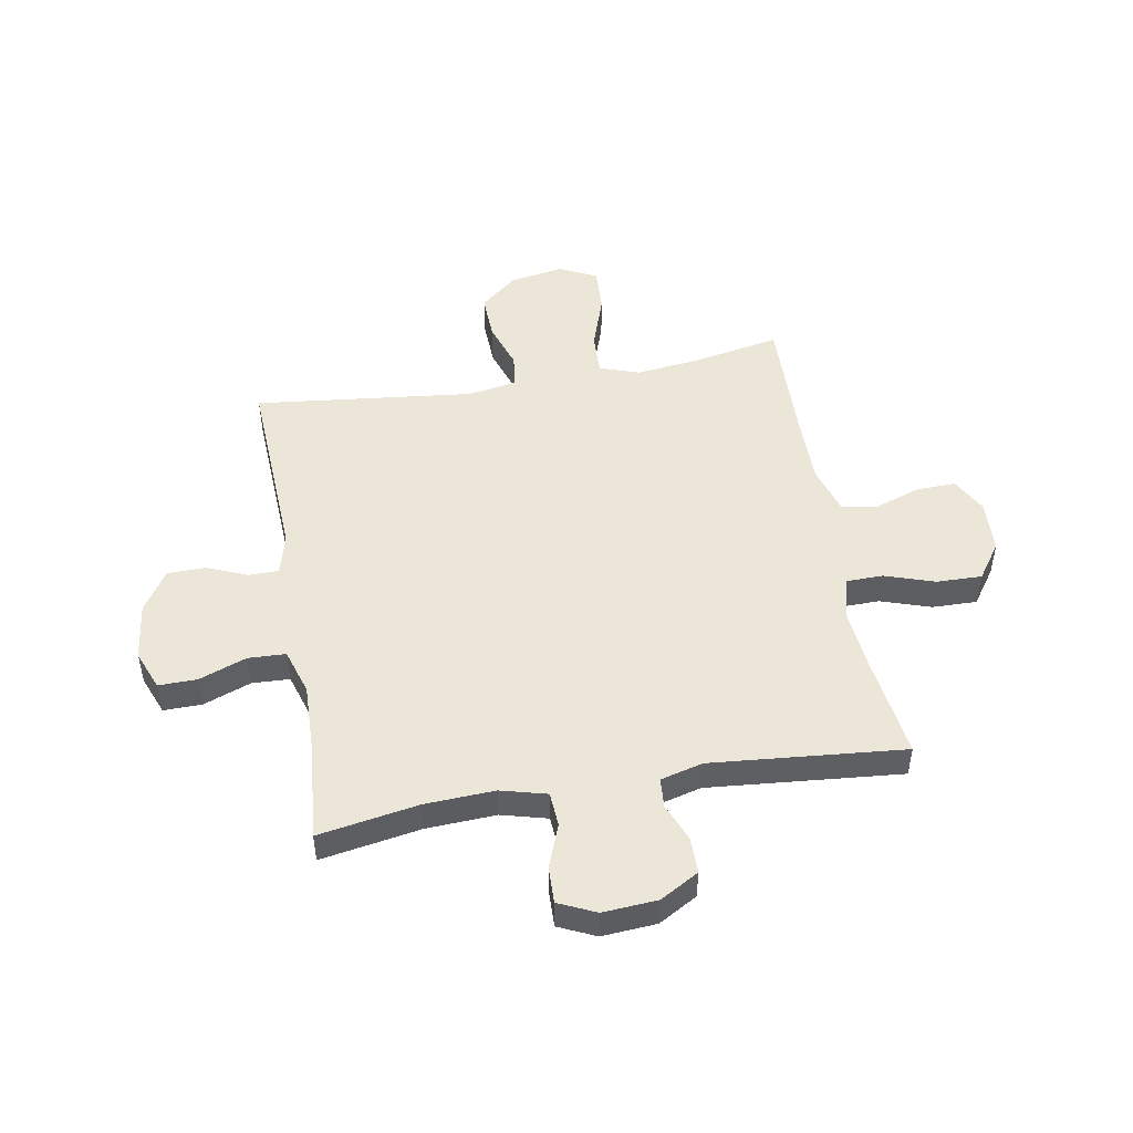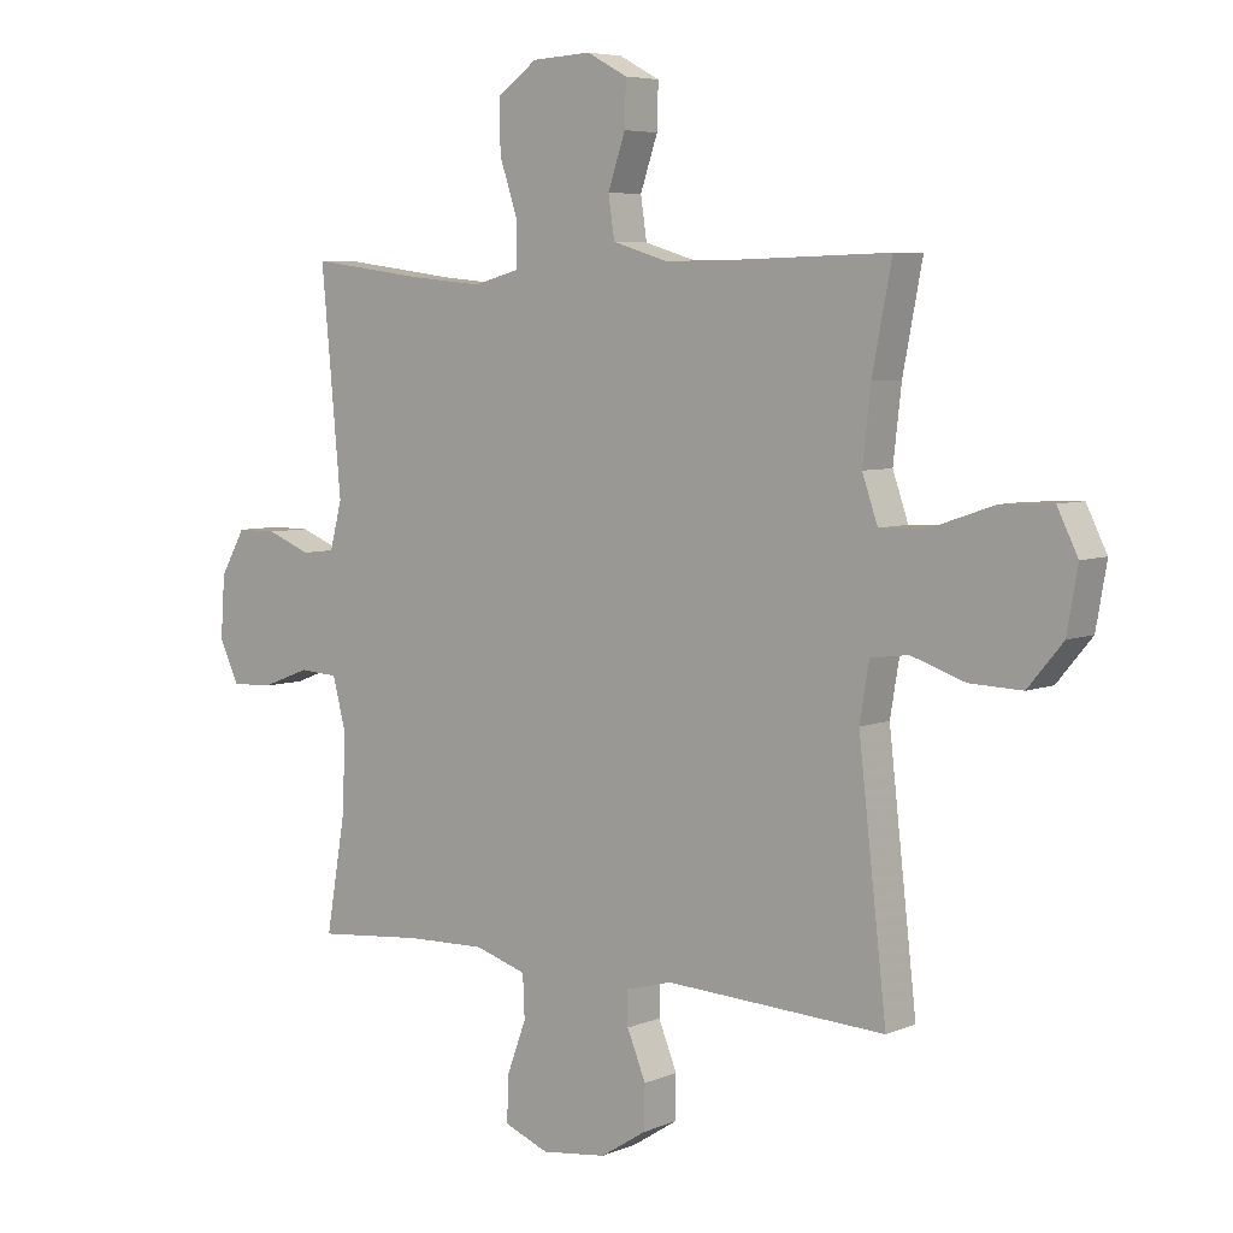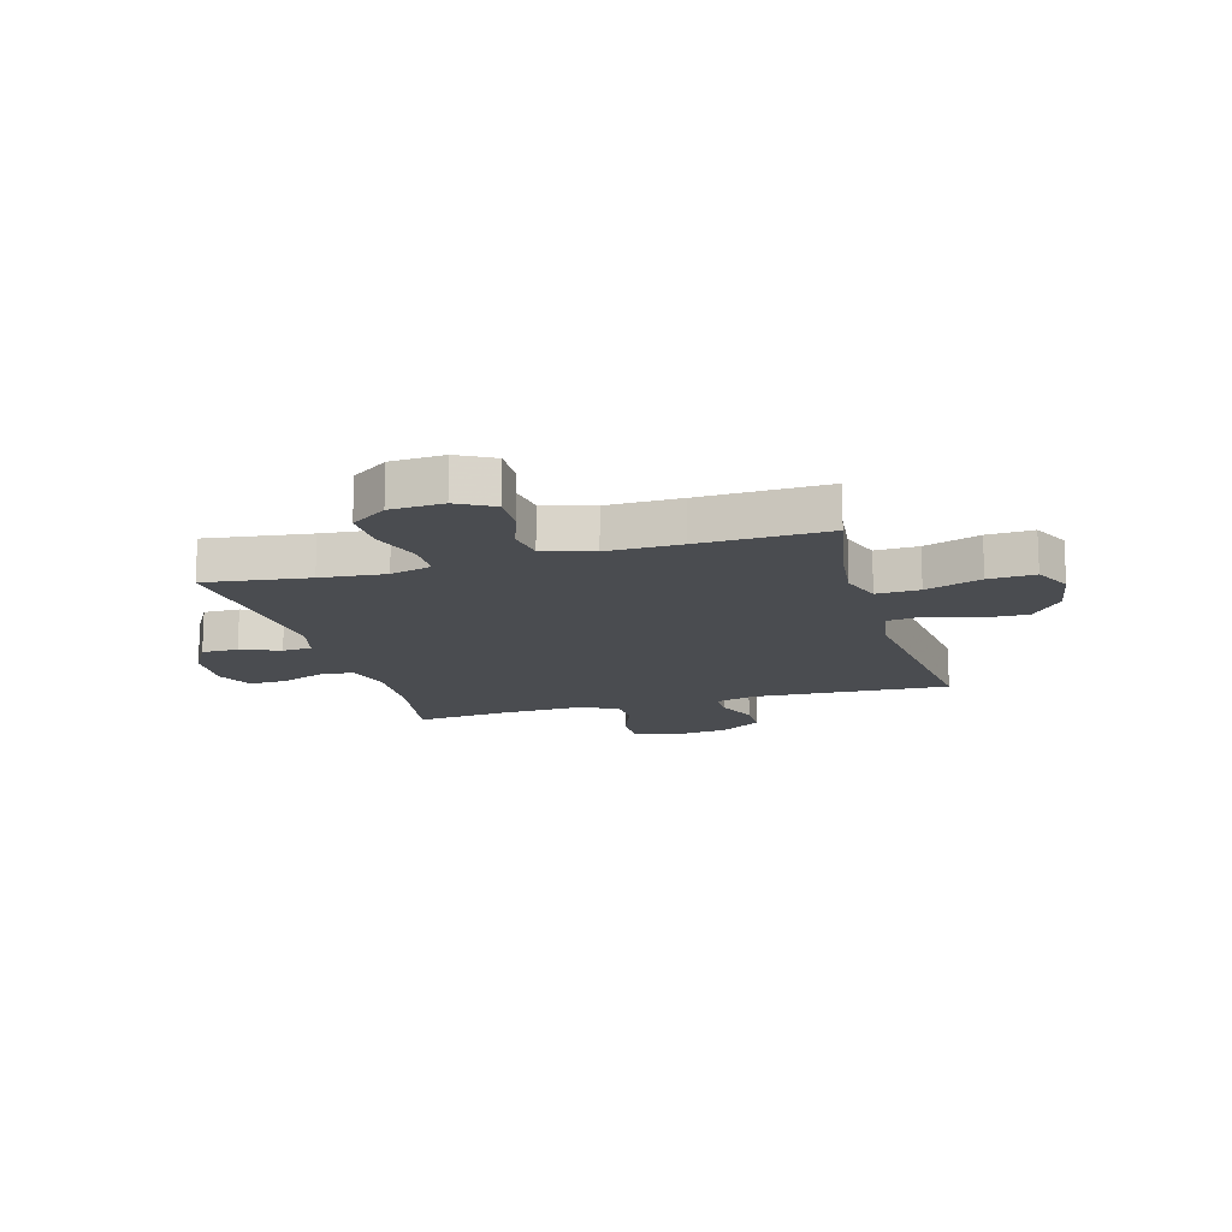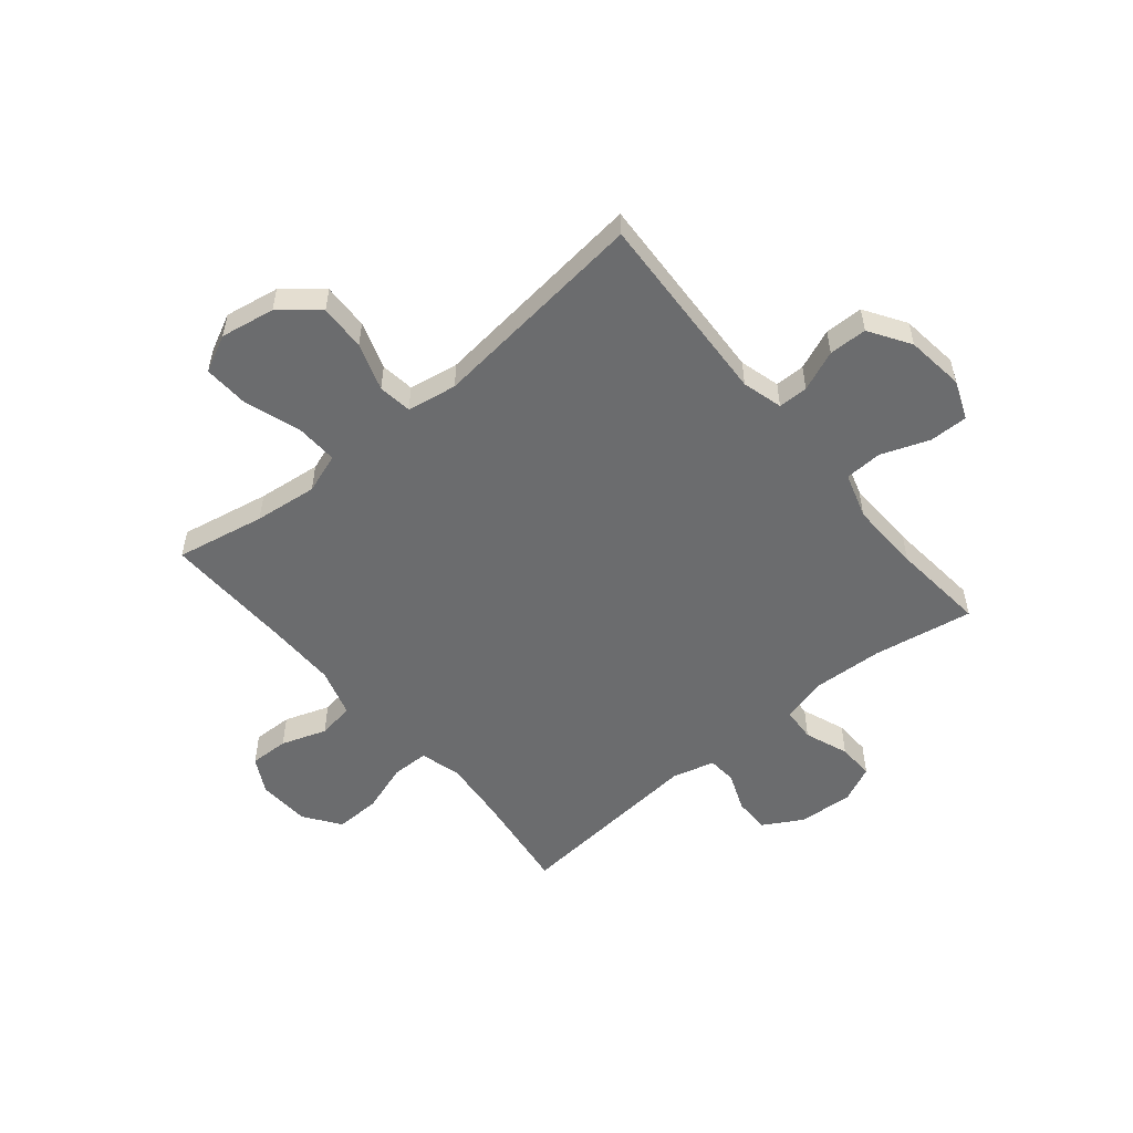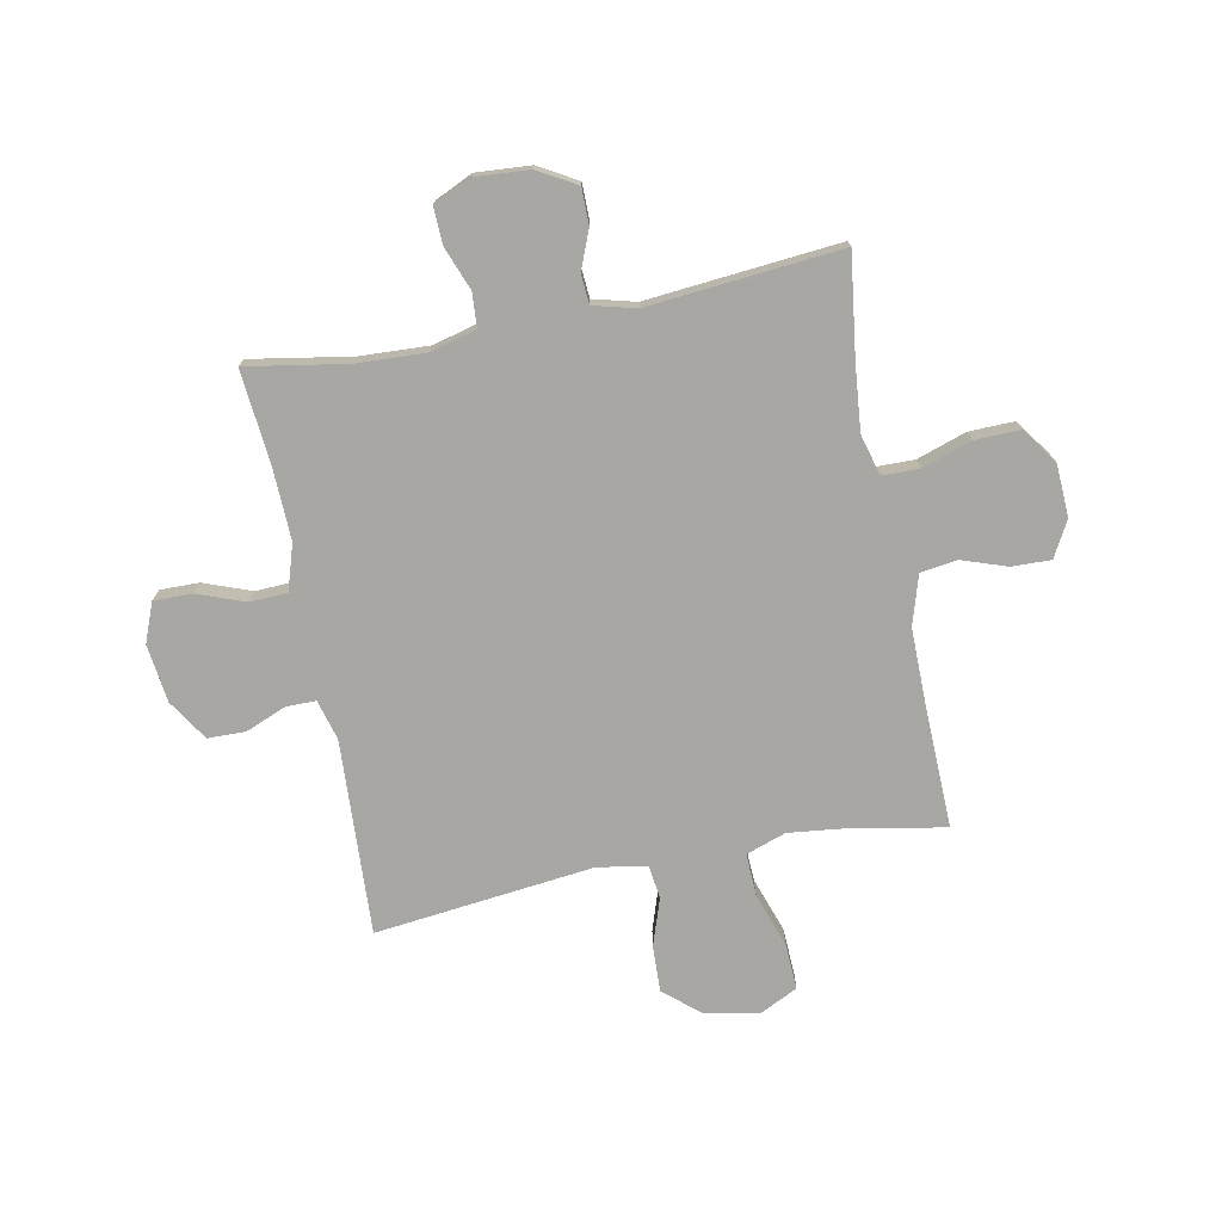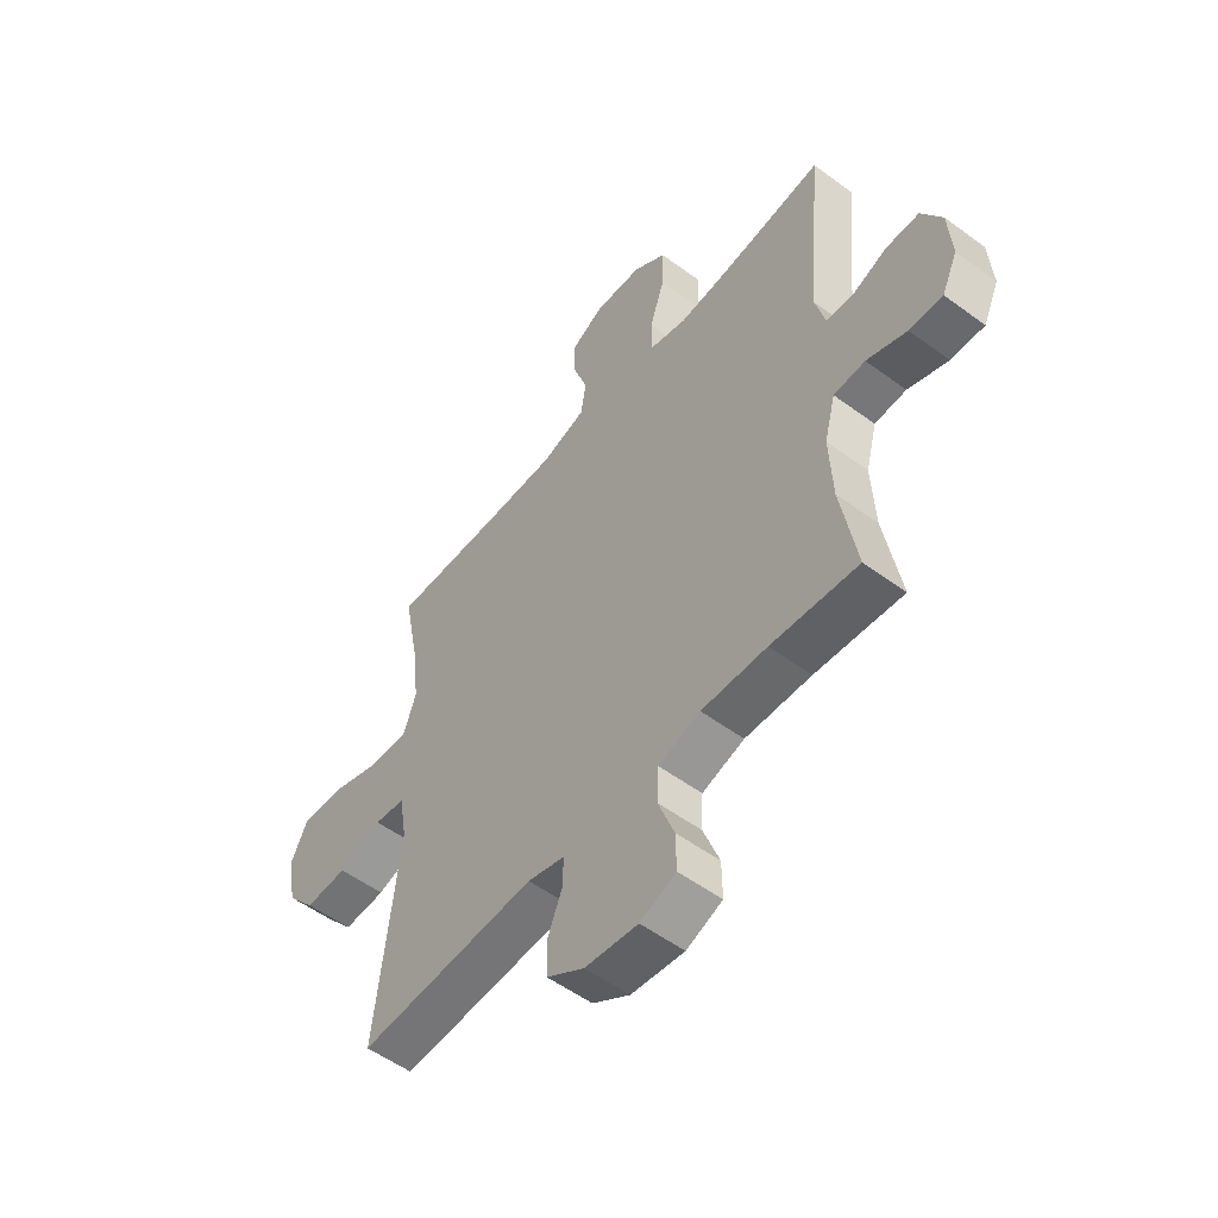
<metadata>
{"format":"obj","ext":"obj","renderer":"f3d","projection":"perspective","resolution":1024,"background":"white","views":[{"elev":49.1,"azim":-100.0,"up":"+Y"},{"elev":5.8,"azim":39.0,"up":"+Z"},{"elev":-14.9,"azim":15.9,"up":"+Y"},{"elev":-53.6,"azim":129.7,"up":"+Y"},{"elev":-74.4,"azim":-78.9,"up":"+Y"},{"elev":-54.1,"azim":-128.1,"up":"+Z"}]}
</metadata>
<code>
v 0.5 0.07 0.5
v 0.469 0.07 0.339
v 0.456 0.07 0.225
v 0.481 0.07 0.153
v 0.558 0.07 0.156
v 0.658 0.07 0.19
v 0.741 0.07 0.194
v 0.774 0.07 0.127
v 0.757 0.07 0.029
v 0.701 0.07 -0.038
v 0.617 0.07 -0.035
v 0.531 0.07 -0.006
v 0.47 0.07 -0.014
v 0.455 0.07 -0.104
v 0.5 0.07 -0.5
v 0.147 0.07 -0.482
v 0.074 0.07 -0.502
v 0.074 0.07 -0.556
v 0.104 0.07 -0.629
v 0.103 0.07 -0.698
v 0.029 0.07 -0.745
v -0.076 0.07 -0.758
v -0.147 0.07 -0.73
v -0.146 0.07 -0.66
v -0.114 0.07 -0.574
v -0.117 0.07 -0.506
v -0.2 0.07 -0.48
v -0.329 0.07 -0.484
v -0.5 0.07 -0.5
v -0.469 0.07 -0.319
v -0.463 0.07 -0.193
v -0.485 0.07 -0.11
v -0.547 0.07 -0.106
v -0.626 0.07 -0.136
v -0.692 0.07 -0.138
v -0.723 0.07 -0.071
v -0.716 0.07 0.028
v -0.676 0.07 0.098
v -0.611 0.07 0.098
v -0.541 0.07 0.07
v -0.488 0.07 0.074
v -0.468 0.07 0.151
v -0.5 0.07 0.5
v -0.314 0.07 0.475
v -0.198 0.07 0.464
v -0.124 0.07 0.484
v -0.123 0.07 0.551
v -0.153 0.07 0.641
v -0.155 0.07 0.723
v -0.09 0.07 0.769
v 0.005 0.07 0.774
v 0.07 0.07 0.739
v 0.068 0.07 0.668
v 0.04 0.07 0.586
v 0.05 0.07 0.52
v 0.139 0.07 0.493
v 0.271 0.07 0.494
v 0.5 0 0.5
v 0.469 0 0.339
v 0.456 0 0.225
v 0.481 0 0.153
v 0.558 0 0.156
v 0.658 0 0.19
v 0.741 0 0.194
v 0.774 0 0.127
v 0.757 0 0.029
v 0.701 0 -0.038
v 0.617 0 -0.035
v 0.531 0 -0.006
v 0.47 0 -0.014
v 0.455 0 -0.104
v 0.5 0 -0.5
v 0.147 0 -0.482
v 0.074 0 -0.502
v 0.074 0 -0.556
v 0.104 0 -0.629
v 0.103 0 -0.698
v 0.029 0 -0.745
v -0.076 0 -0.758
v -0.147 0 -0.73
v -0.146 0 -0.66
v -0.114 0 -0.574
v -0.117 0 -0.506
v -0.2 0 -0.48
v -0.329 0 -0.484
v -0.5 0 -0.5
v -0.469 0 -0.319
v -0.463 0 -0.193
v -0.485 0 -0.11
v -0.547 0 -0.106
v -0.626 0 -0.136
v -0.692 0 -0.138
v -0.723 0 -0.071
v -0.716 0 0.028
v -0.676 0 0.098
v -0.611 0 0.098
v -0.541 0 0.07
v -0.488 0 0.074
v -0.468 0 0.151
v -0.5 0 0.5
v -0.314 0 0.475
v -0.198 0 0.464
v -0.124 0 0.484
v -0.123 0 0.551
v -0.153 0 0.641
v -0.155 0 0.723
v -0.09 0 0.769
v 0.005 0 0.774
v 0.07 0 0.739
v 0.068 0 0.668
v 0.04 0 0.586
v 0.05 0 0.52
v 0.139 0 0.493
v 0.271 0 0.494
f 52 53 54
f 51 52 54
f 50 51 54
f 49 50 54
f 48 49 54
f 47 48 54
f 46 47 54 55
f 45 46 55 56
f 42 43 44
f 41 42 44 45
f 38 39 40
f 37 38 40
f 36 37 40
f 35 36 40
f 34 35 40
f 33 34 40
f 32 33 40 41
f 45 56 57
f 41 45 57
f 32 41 57
f 31 32 57
f 23 24 25
f 22 23 25
f 21 22 25
f 20 21 25
f 19 20 25
f 18 19 25
f 17 18 25 26
f 16 17 26 27
f 14 15 16
f 13 14 16 27
f 10 11 12
f 9 10 12
f 8 9 12
f 7 8 12
f 6 7 12
f 5 6 12
f 4 5 12 13
f 13 27 28
f 4 13 28
f 3 4 28
f 57 1 2
f 31 57 2
f 30 31 2
f 28 29 30
f 3 28 30
f 2 3 30
f 111 110 109
f 111 109 108
f 111 108 107
f 111 107 106
f 111 106 105
f 111 105 104
f 112 111 104 103
f 113 112 103 102
f 101 100 99
f 102 101 99 98
f 97 96 95
f 97 95 94
f 97 94 93
f 97 93 92
f 97 92 91
f 97 91 90
f 98 97 90 89
f 114 113 102
f 114 102 98
f 114 98 89
f 114 89 88
f 82 81 80
f 82 80 79
f 82 79 78
f 82 78 77
f 82 77 76
f 82 76 75
f 83 82 75 74
f 84 83 74 73
f 73 72 71
f 84 73 71 70
f 69 68 67
f 69 67 66
f 69 66 65
f 69 65 64
f 69 64 63
f 69 63 62
f 70 69 62 61
f 85 84 70
f 85 70 61
f 85 61 60
f 59 58 114
f 59 114 88
f 59 88 87
f 87 86 85
f 87 85 60
f 87 60 59
f 1 58 59 2
f 2 59 60 3
f 3 60 61 4
f 4 61 62 5
f 5 62 63 6
f 6 63 64 7
f 7 64 65 8
f 8 65 66 9
f 9 66 67 10
f 10 67 68 11
f 11 68 69 12
f 12 69 70 13
f 13 70 71 14
f 14 71 72 15
f 15 72 73 16
f 16 73 74 17
f 17 74 75 18
f 18 75 76 19
f 19 76 77 20
f 20 77 78 21
f 21 78 79 22
f 22 79 80 23
f 23 80 81 24
f 24 81 82 25
f 25 82 83 26
f 26 83 84 27
f 27 84 85 28
f 28 85 86 29
f 29 86 87 30
f 30 87 88 31
f 31 88 89 32
f 32 89 90 33
f 33 90 91 34
f 34 91 92 35
f 35 92 93 36
f 36 93 94 37
f 37 94 95 38
f 38 95 96 39
f 39 96 97 40
f 40 97 98 41
f 41 98 99 42
f 42 99 100 43
f 43 100 101 44
f 44 101 102 45
f 45 102 103 46
f 46 103 104 47
f 47 104 105 48
f 48 105 106 49
f 49 106 107 50
f 50 107 108 51
f 51 108 109 52
f 52 109 110 53
f 53 110 111 54
f 54 111 112 55
f 55 112 113 56
f 56 113 114 57
f 57 114 58 1

</code>
